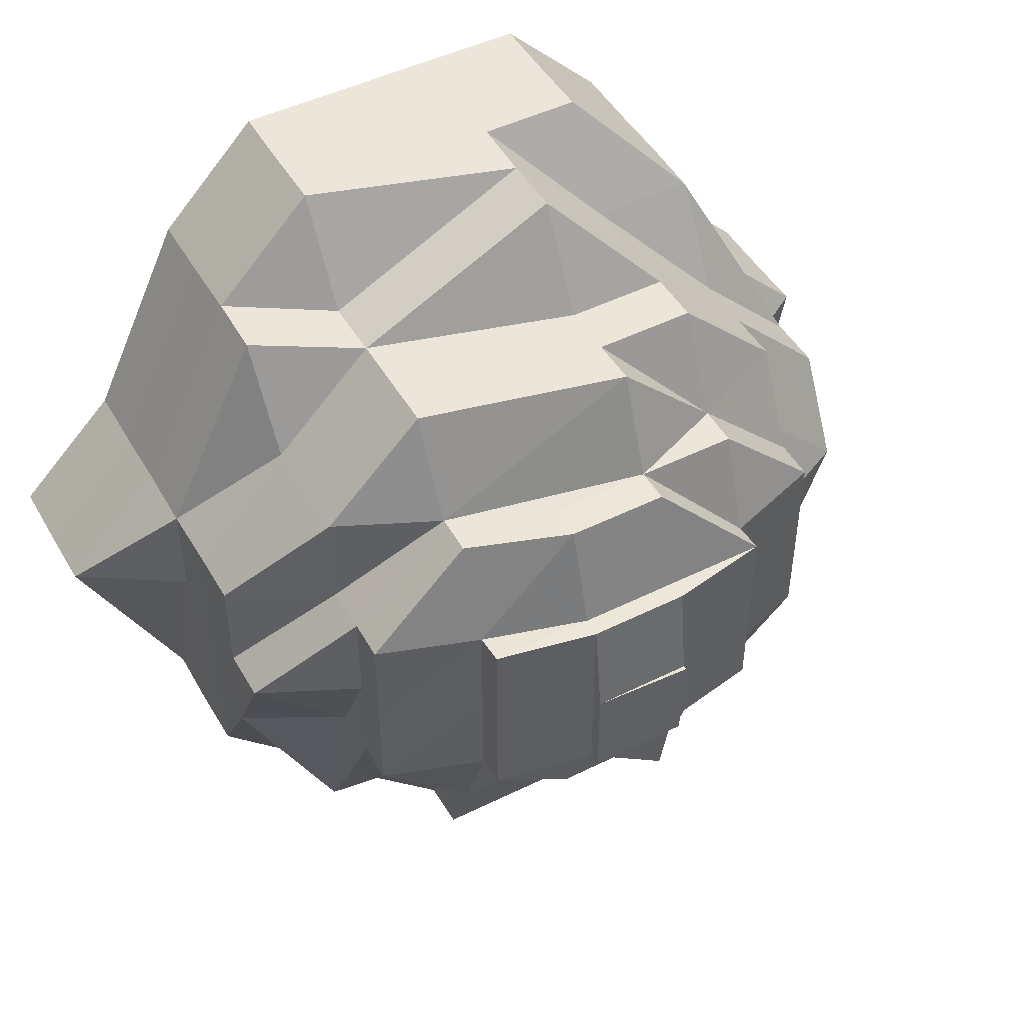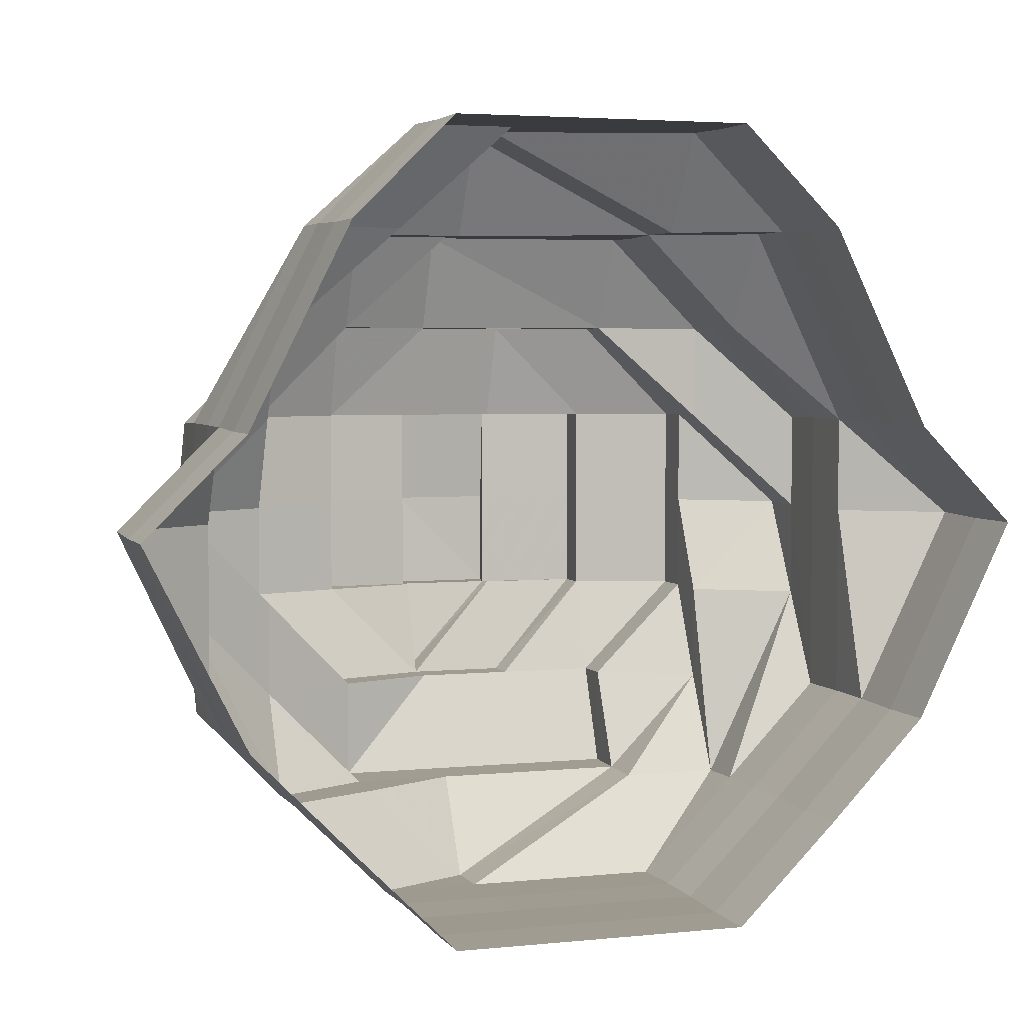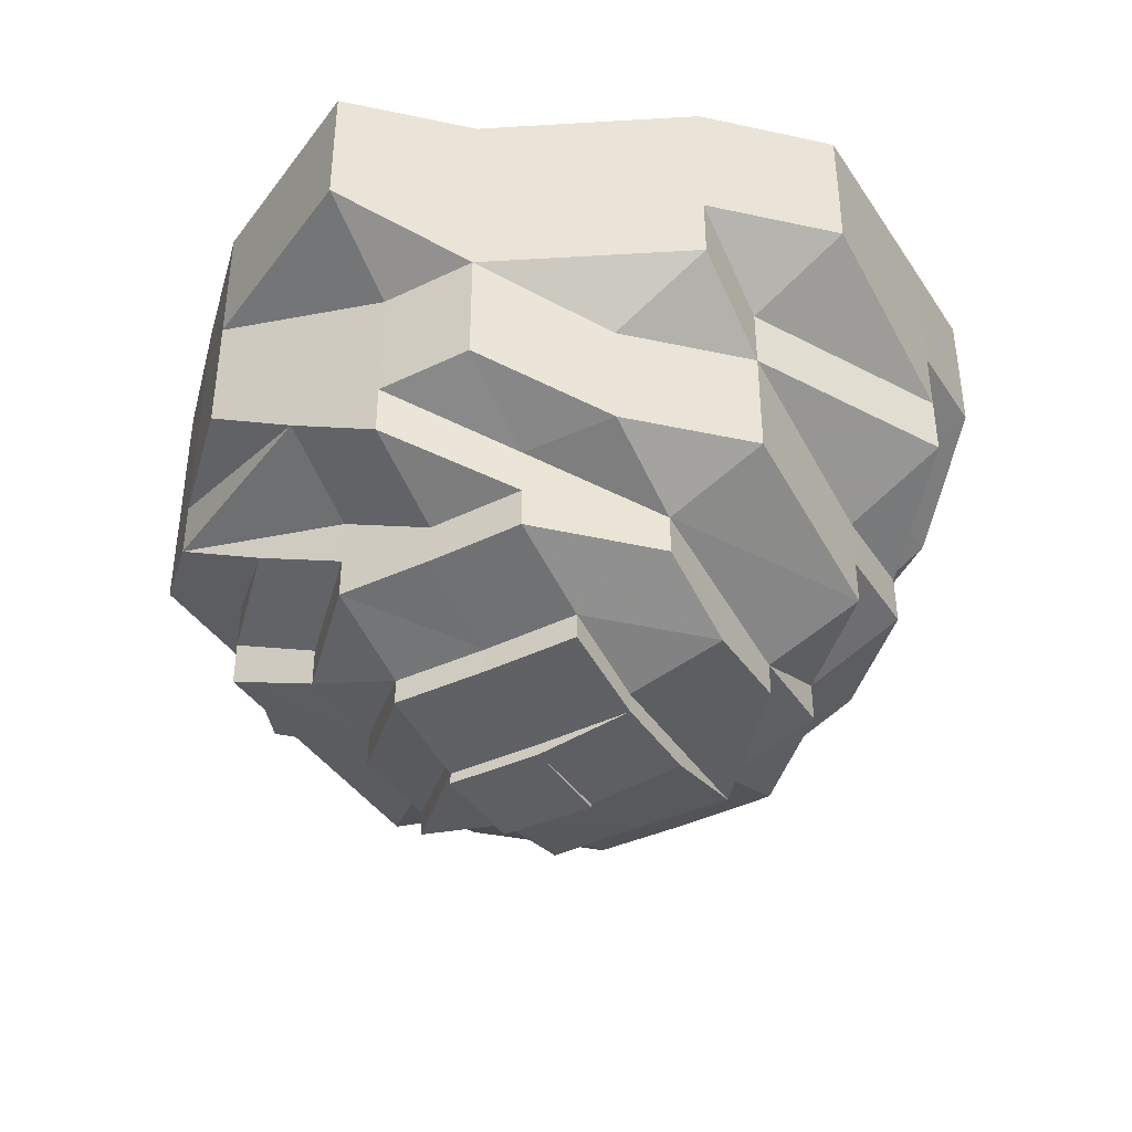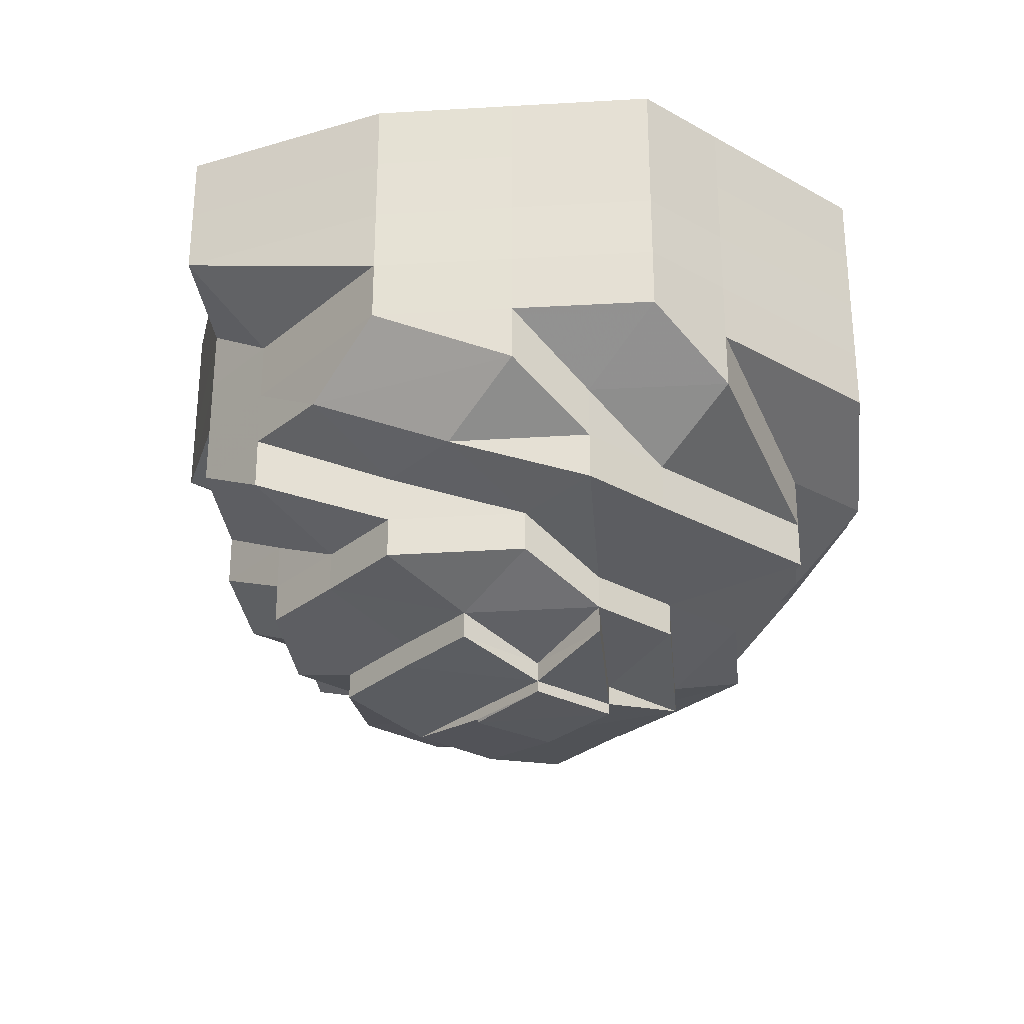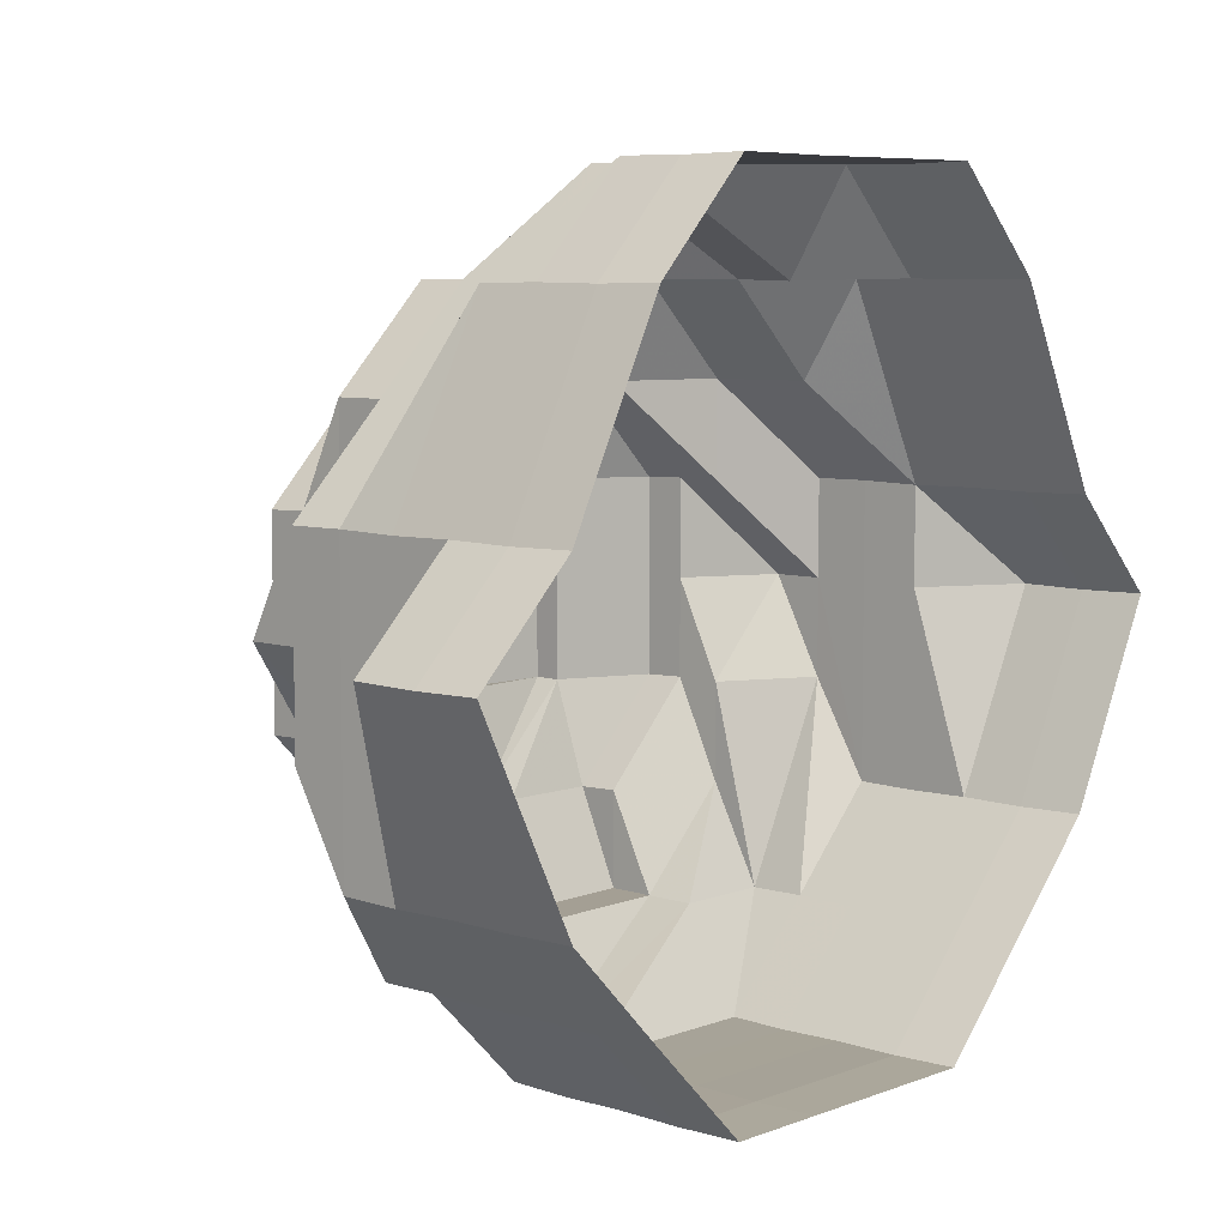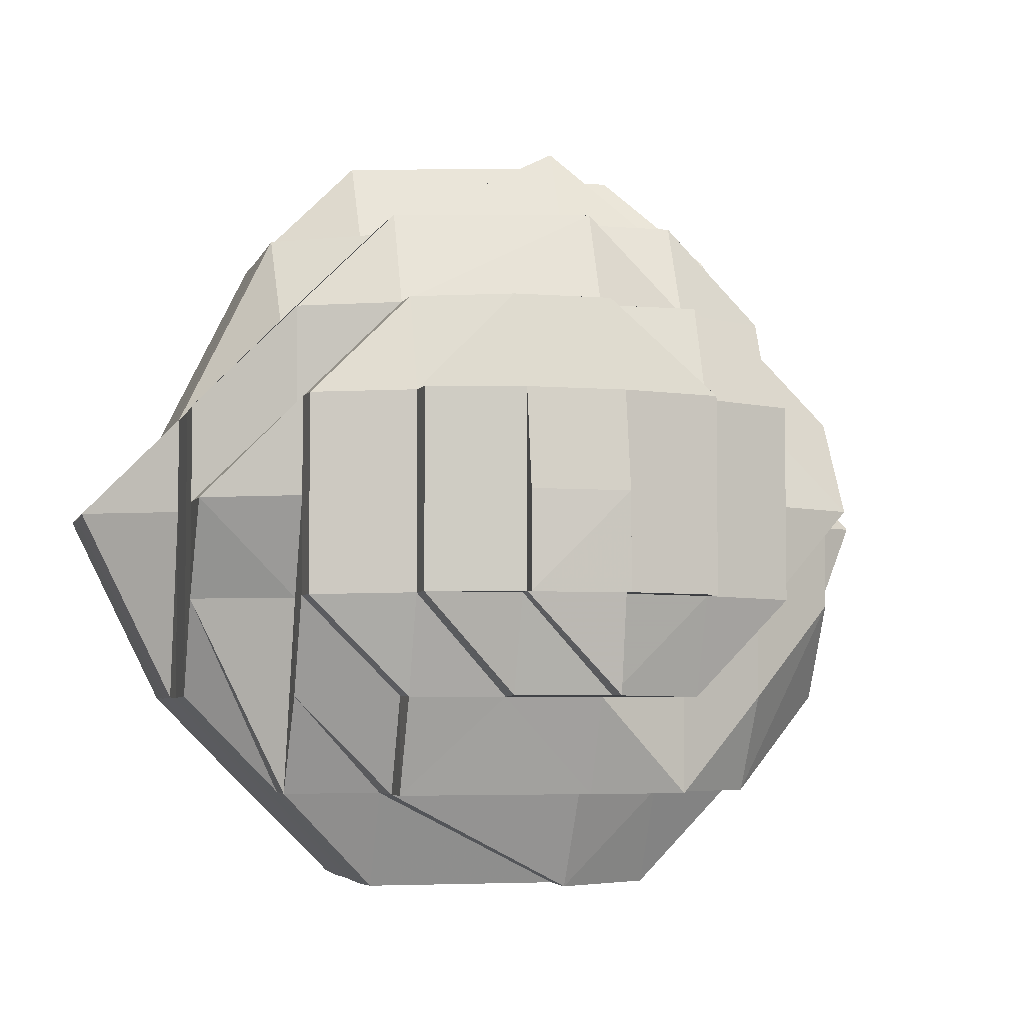
<metadata>
{"format":"obj","ext":"obj","renderer":"f3d","projection":"perspective","resolution":1024,"background":"white","views":[{"elev":47.8,"azim":151.0,"up":"+Y"},{"elev":4.1,"azim":-18.6,"up":"+Y"},{"elev":-40.1,"azim":120.2,"up":"+Z"},{"elev":-28.6,"azim":-39.7,"up":"+Z"},{"elev":7.0,"azim":-47.9,"up":"+Y"},{"elev":-4.9,"azim":165.2,"up":"+Y"}]}
</metadata>
<code>
o 20072
v 2230 1870 9.872
v 2230 1870 9.872
v 2230 1870 9.865
v 2230 1870 9.865
v 2230 1870 9.872
v 2230 1870 9.865
v 2230 1870 9.872
v 2230 1870 9.865
v 2230 1870 9.872
v 2230 1870 9.865
v 2230 1870 9.872
v 2230 1870 9.858
v 2230 1870 9.865
v 2230 1870 9.872
v 2230 1870 9.858
v 2230 1870 9.858
v 2230 1870 9.865
v 2230 1870 9.872
v 2230 1870 9.858
v 2230 1870 9.865
v 2230 1870 9.872
v 2230 1870 9.858
v 2230 1870 9.865
v 2230 1870 9.872
v 2230 1870 9.858
v 2230 1870 9.865
v 2230 1870 9.872
v 2230 1870 9.858
v 2230 1870 9.865
v 2230 1870 9.872
v 2230 1870 9.858
v 2230 1870 9.865
v 2230 1870 9.872
v 2230 1870 9.858
v 2230 1870 9.865
v 2230 1870 9.872
v 2230 1870 9.858
v 2230 1870 9.865
v 2230 1870 9.872
v 2230 1870 9.858
v 2230 1870 9.865
v 2230 1870 9.872
v 2230 1870 9.858
v 2230 1870 9.865
v 2230 1870 9.858
v 2230 1870 9.858
v 2230 1870 9.858
v 2230 1870 9.852
v 2230 1870 9.858
v 2230 1870 9.852
v 2230 1870 9.852
v 2230 1870 9.852
v 2230 1870 9.852
v 2230 1870 9.846
v 2230 1870 9.852
v 2230 1870 9.846
v 2230 1870 9.846
v 2230 1870 9.852
v 2230 1870 9.846
v 2230 1870 9.852
v 2230 1870 9.846
v 2230 1870 9.852
v 2230 1870 9.846
v 2230 1870 9.852
v 2230 1870 9.846
v 2230 1870 9.852
v 2230 1870 9.846
v 2230 1870 9.852
v 2230 1870 9.846
v 2230 1870 9.852
v 2230 1870 9.846
v 2230 1870 9.84
v 2230 1870 9.852
v 2230 1870 9.846
v 2230 1870 9.84
v 2230 1870 9.84
v 2230 1870 9.835
v 2230 1870 9.84
v 2230 1870 9.835
v 2230 1870 9.84
v 2230 1870 9.835
v 2230 1870 9.835
v 2230 1870 9.84
v 2230 1870 9.835
v 2230 1870 9.83
v 2230 1870 9.835
v 2230 1870 9.83
v 2230 1870 9.84
v 2230 1870 9.835
v 2230 1870 9.83
v 2230 1870 9.83
v 2230 1870 9.826
v 2230 1870 9.84
v 2230 1870 9.835
v 2230 1870 9.83
v 2230 1870 9.83
v 2230 1870 9.826
v 2230 1870 9.826
v 2230 1870 9.83
v 2230 1870 9.826
v 2230 1870 9.83
v 2230 1870 9.835
v 2230 1870 9.83
v 2230 1870 9.84
v 2230 1870 9.835
v 2230 1870 9.84
v 2230 1870 9.826
v 2230 1870 9.826
v 2230 1870 9.83
v 2230 1870 9.84
v 2230 1870 9.835
v 2230 1870 9.83
v 2230 1870 9.826
v 2230 1870 9.83
v 2230 1870 9.835
v 2230 1870 9.84
v 2230 1870 9.826
v 2230 1870 9.823
v 2230 1870 9.823
v 2230 1870 9.82
v 2230 1870 9.82
v 2230 1870 9.823
v 2230 1870 9.823
v 2230 1870 9.82
v 2230 1870 9.82
v 2230 1870 9.818
v 2230 1870 9.82
v 2230 1870 9.82
v 2230 1870 9.823
v 2230 1870 9.82
v 2230 1870 9.823
v 2230 1870 9.82
v 2230 1870 9.82
v 2230 1870 9.818
v 2230 1870 9.826
v 2230 1870 9.823
v 2230 1870 9.82
v 2230 1870 9.818
v 2230 1870 9.817
v 2230 1870 9.817
v 2230 1870 9.818
v 2230 1870 9.82
v 2230 1870 9.818
v 2230 1870 9.818
v 2230 1870 9.817
v 2230 1870 9.82
v 2230 1870 9.82
v 2230 1870 9.818
v 2230 1870 9.82
v 2230 1870 9.823
v 2230 1870 9.823
v 2230 1870 9.823
v 2230 1870 9.826
v 2230 1870 9.826
v 2230 1870 9.83
v 2230 1870 9.835
v 2230 1870 9.83
v 2230 1870 9.826
v 2230 1870 9.84
v 2230 1870 9.835
v 2230 1870 9.83
v 2230 1870 9.826
v 2230 1870 9.835
v 2230 1870 9.83
v 2230 1870 9.826
v 2230 1870 9.823
v 2230 1870 9.84
v 2230 1870 9.835
v 2230 1870 9.83
v 2230 1870 9.846
v 2230 1870 9.84
v 2230 1870 9.835
v 2230 1870 9.846
v 2230 1870 9.852
v 2230 1870 9.852
v 2230 1870 9.846
v 2230 1870 9.84
v 2230 1870 9.846
v 2230 1870 9.84
v 2230 1870 9.835
v 2230 1870 9.846
v 2230 1870 9.84
v 2230 1870 9.835
v 2230 1870 9.835
v 2230 1870 9.83
v 2230 1870 9.83
v 2230 1870 9.826
v 2230 1870 9.826
v 2230 1870 9.826
v 2230 1870 9.823
v 2230 1870 9.823
v 2230 1870 9.823
v 2230 1870 9.82
v 2230 1870 9.82
v 2230 1870 9.818
v 2230 1870 9.82
v 2230 1870 9.82
v 2230 1870 9.818
v 2230 1870 9.818
v 2230 1870 9.817
v 2230 1870 9.817
v 2230 1870 9.818
v 2230 1870 9.817
v 2230 1870 9.818
v 2230 1870 9.817
v 2230 1870 9.818
v 2230 1870 9.82
v 2230 1870 9.82
v 2230 1870 9.818
v 2230 1870 9.817
v 2230 1870 9.817
v 2230 1870 9.817
v 2230 1870 9.817
v 2230 1870 9.817
v 2230 1870 9.826
v 2230 1870 9.823
v 2230 1870 9.82
v 2230 1870 9.82
v 2230 1870 9.818
v 2230 1870 9.82
v 2230 1870 9.818
v 2230 1870 9.823
v 2230 1870 9.82
v 2230 1870 9.818
v 2230 1870 9.817
v 2230 1870 9.817
v 2230 1870 9.818
v 2230 1870 9.818
v 2230 1870 9.817
v 2230 1870 9.817
v 2230 1870 9.817
v 2230 1870 9.817
v 2230 1870 9.817
f 1 2 3
f 3 2 4
f 2 5 4
f 6 1 3
f 7 1 6
f 4 5 8
f 5 9 8
f 10 7 6
f 11 7 10
f 6 3 12
f 13 11 10
f 14 11 13
f 10 6 15
f 15 6 12
f 13 10 16
f 16 10 15
f 17 14 13
f 18 14 17
f 19 13 16
f 17 13 19
f 20 18 17
f 21 18 20
f 22 17 19
f 20 17 22
f 23 21 20
f 24 21 23
f 25 20 22
f 23 20 25
f 26 24 23
f 27 24 26
f 28 23 25
f 26 23 28
f 29 27 26
f 30 27 29
f 31 26 28
f 29 26 31
f 32 30 29
f 33 30 32
f 34 29 31
f 32 29 34
f 35 33 32
f 36 33 35
f 37 32 34
f 35 32 37
f 38 36 35
f 39 36 38
f 40 35 37
f 38 35 40
f 41 39 38
f 42 39 41
f 43 38 40
f 41 38 43
f 44 42 41
f 9 42 44
f 8 9 44
f 44 41 45
f 45 41 43
f 8 44 46
f 46 44 45
f 47 8 46
f 4 8 47
f 46 45 48
f 49 4 47
f 3 4 49
f 12 3 49
f 47 46 50
f 50 46 48
f 49 47 51
f 51 47 50
f 12 49 52
f 52 49 51
f 53 12 52
f 15 12 53
f 52 51 54
f 55 15 53
f 16 15 55
f 53 52 56
f 56 52 54
f 55 53 57
f 57 53 56
f 58 16 55
f 19 16 58
f 59 55 57
f 58 55 59
f 60 19 58
f 22 19 60
f 61 58 59
f 60 58 61
f 62 22 60
f 25 22 62
f 63 60 61
f 62 60 63
f 64 25 62
f 28 25 64
f 65 62 63
f 64 62 65
f 66 28 64
f 31 28 66
f 67 64 65
f 66 64 67
f 68 31 66
f 34 31 68
f 69 66 67
f 68 66 69
f 70 34 68
f 37 34 70
f 71 68 69
f 70 68 71
f 71 69 72
f 73 37 70
f 40 37 73
f 74 70 71
f 73 70 74
f 75 71 72
f 74 71 75
f 72 69 76
f 69 67 76
f 75 72 77
f 78 76 79
f 76 67 80
f 67 65 80
f 76 80 81
f 82 76 81
f 80 65 83
f 65 63 83
f 81 80 84
f 80 83 84
f 82 81 85
f 86 84 87
f 83 63 88
f 63 61 88
f 84 83 89
f 83 88 89
f 84 89 90
f 91 84 90
f 91 90 92
f 88 61 93
f 61 59 93
f 89 88 94
f 88 93 94
f 90 89 95
f 89 94 95
f 95 96 97
f 90 95 98
f 92 90 98
f 95 94 99
f 100 101 92
f 94 102 99
f 94 93 102
f 99 102 103
f 93 104 102
f 93 59 104
f 59 57 104
f 102 104 105
f 102 105 103
f 104 57 106
f 104 106 105
f 57 56 106
f 99 103 107
f 108 109 107
f 106 56 110
f 56 54 110
f 106 110 111
f 105 106 111
f 103 105 112
f 105 111 112
f 103 112 113
f 107 103 113
f 112 111 114
f 111 110 115
f 111 115 114
f 110 116 115
f 110 54 116
f 113 112 117
f 112 114 117
f 107 113 118
f 113 117 118
f 119 107 118
f 98 107 119
f 119 118 120
f 121 122 120
f 120 123 124
f 125 124 126
f 127 128 126
f 129 98 119
f 92 98 129
f 129 119 130
f 131 92 129
f 132 129 130
f 131 129 132
f 133 130 134
f 135 92 131
f 130 136 137
f 130 137 138
f 139 138 140
f 141 142 138
f 143 141 139
f 141 144 145
f 146 147 143
f 148 147 141
f 147 132 141
f 147 131 132
f 149 150 147
f 151 131 147
f 152 151 147
f 151 153 131
f 153 135 131
f 153 85 135
f 154 153 151
f 152 154 151
f 155 85 153
f 154 155 153
f 155 82 85
f 85 156 157
f 85 157 158
f 77 82 155
f 77 159 160
f 161 155 154
f 161 77 155
f 162 161 154
f 162 154 152
f 163 77 161
f 163 75 77
f 164 161 162
f 164 163 161
f 165 162 152
f 165 164 162
f 166 165 152
f 167 75 163
f 167 74 75
f 168 163 164
f 168 167 163
f 169 164 165
f 169 168 164
f 170 74 167
f 170 73 74
f 171 167 168
f 171 170 167
f 172 171 168
f 172 168 169
f 173 170 171
f 174 73 170
f 173 174 170
f 174 40 73
f 43 40 174
f 175 43 174
f 175 174 173
f 45 43 175
f 48 45 175
f 176 175 173
f 48 175 176
f 177 173 171
f 176 173 177
f 177 171 172
f 178 48 176
f 50 48 178
f 179 176 177
f 178 176 179
f 180 177 172
f 179 177 180
f 180 172 169
f 181 50 178
f 51 50 181
f 54 51 181
f 54 181 116
f 181 178 182
f 116 181 182
f 182 178 179
f 116 182 183
f 115 116 183
f 182 179 184
f 183 182 184
f 184 179 180
f 115 183 185
f 183 184 185
f 114 115 185
f 184 180 186
f 185 184 186
f 186 180 169
f 185 186 187
f 186 169 187
f 114 185 188
f 117 114 188
f 188 185 189
f 189 185 187
f 117 188 190
f 118 117 190
f 188 189 191
f 189 187 191
f 190 188 191
f 192 190 193
f 193 194 195
f 190 191 194
f 196 190 194
f 194 191 197
f 194 197 198
f 199 194 198
f 199 198 200
f 201 202 200
f 134 199 203
f 203 204 205
f 206 207 204
f 198 208 209
f 198 209 210
f 211 210 212
f 213 214 212
f 187 169 215
f 215 169 165
f 215 165 166
f 187 215 216
f 216 215 166
f 191 187 216
f 191 216 197
f 197 216 217
f 216 166 217
f 218 217 219
f 217 166 220
f 219 220 143
f 217 220 221
f 166 152 220
f 220 222 223
f 220 223 224
f 225 224 226
f 227 228 225
f 229 230 231
f 230 232 233

</code>
